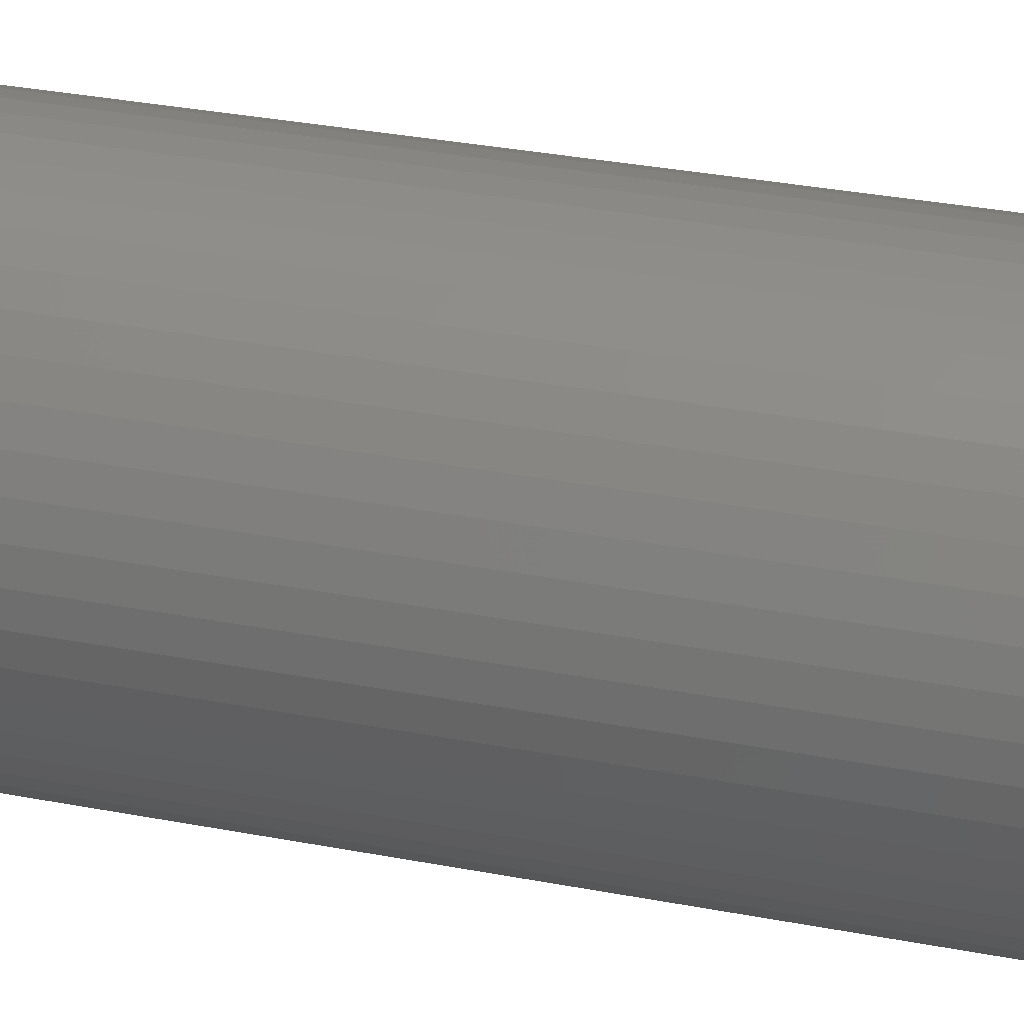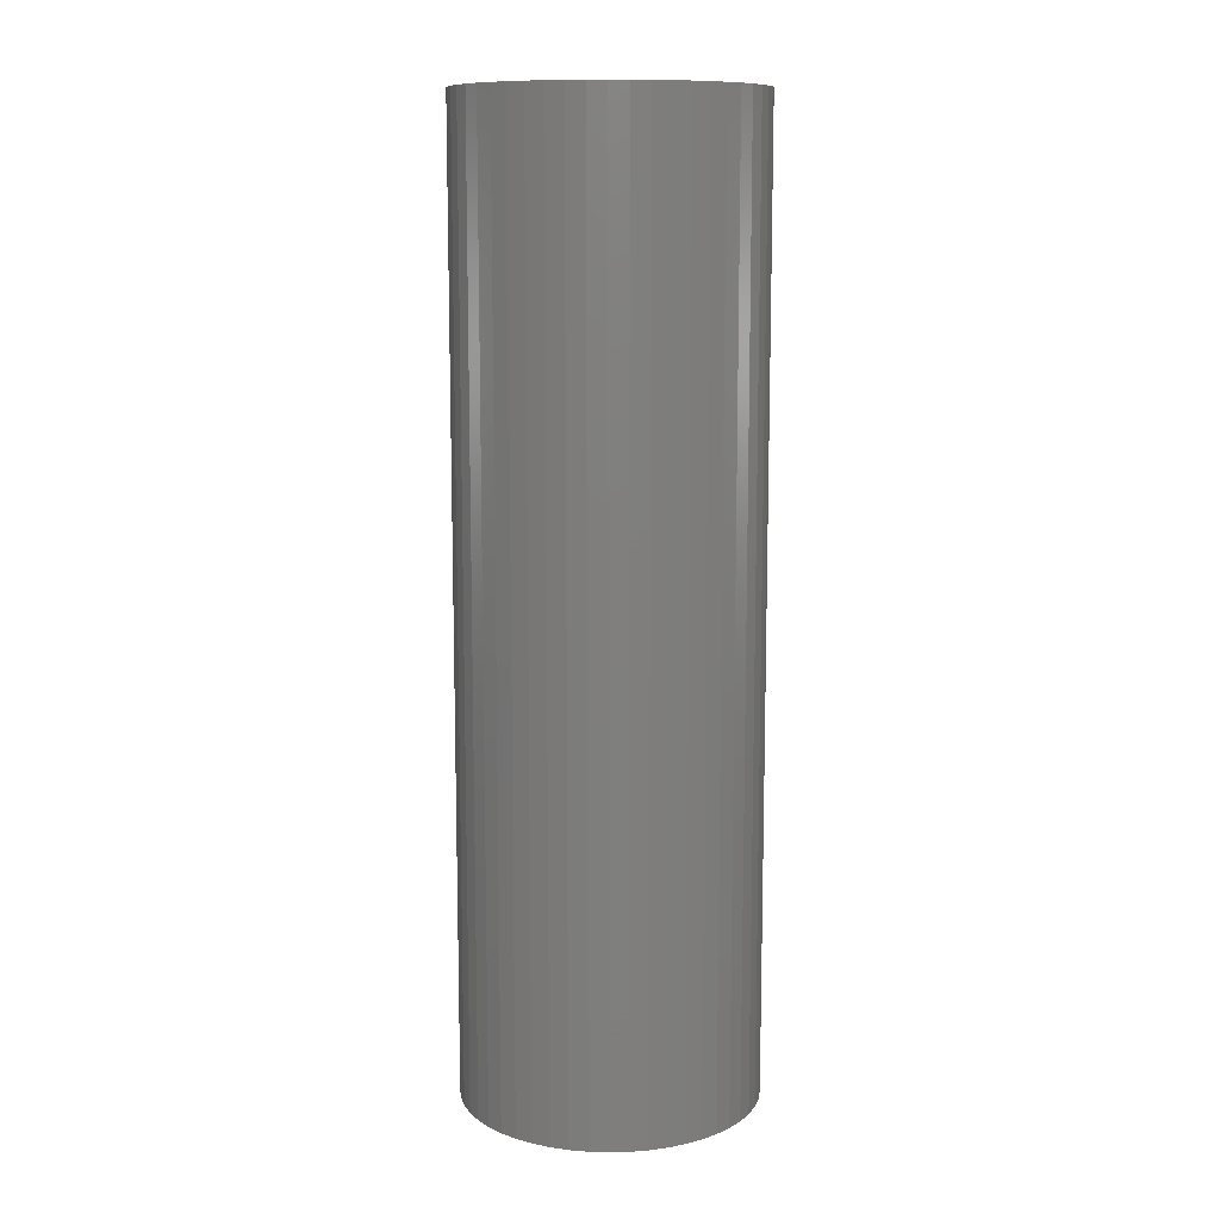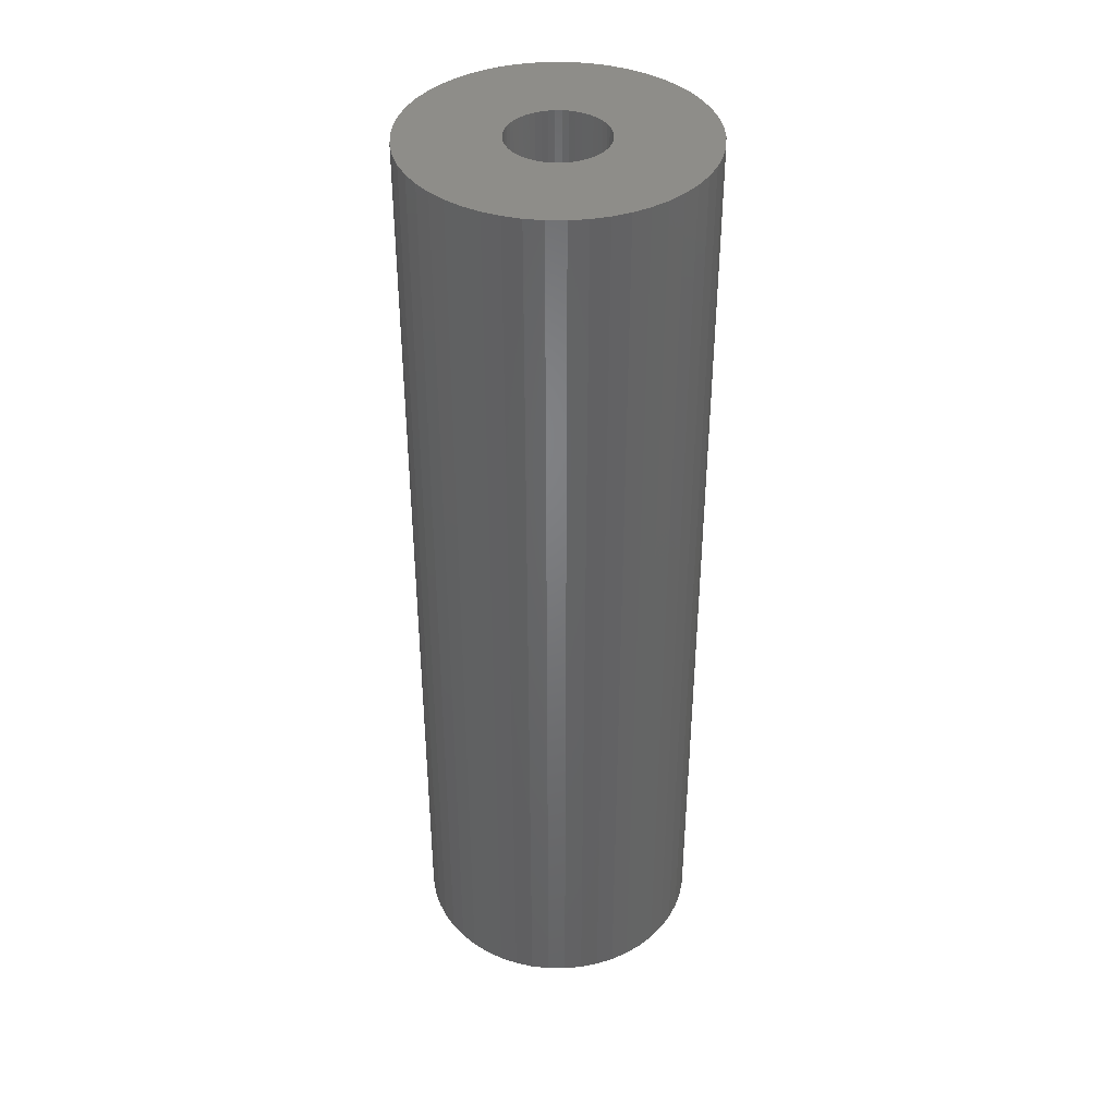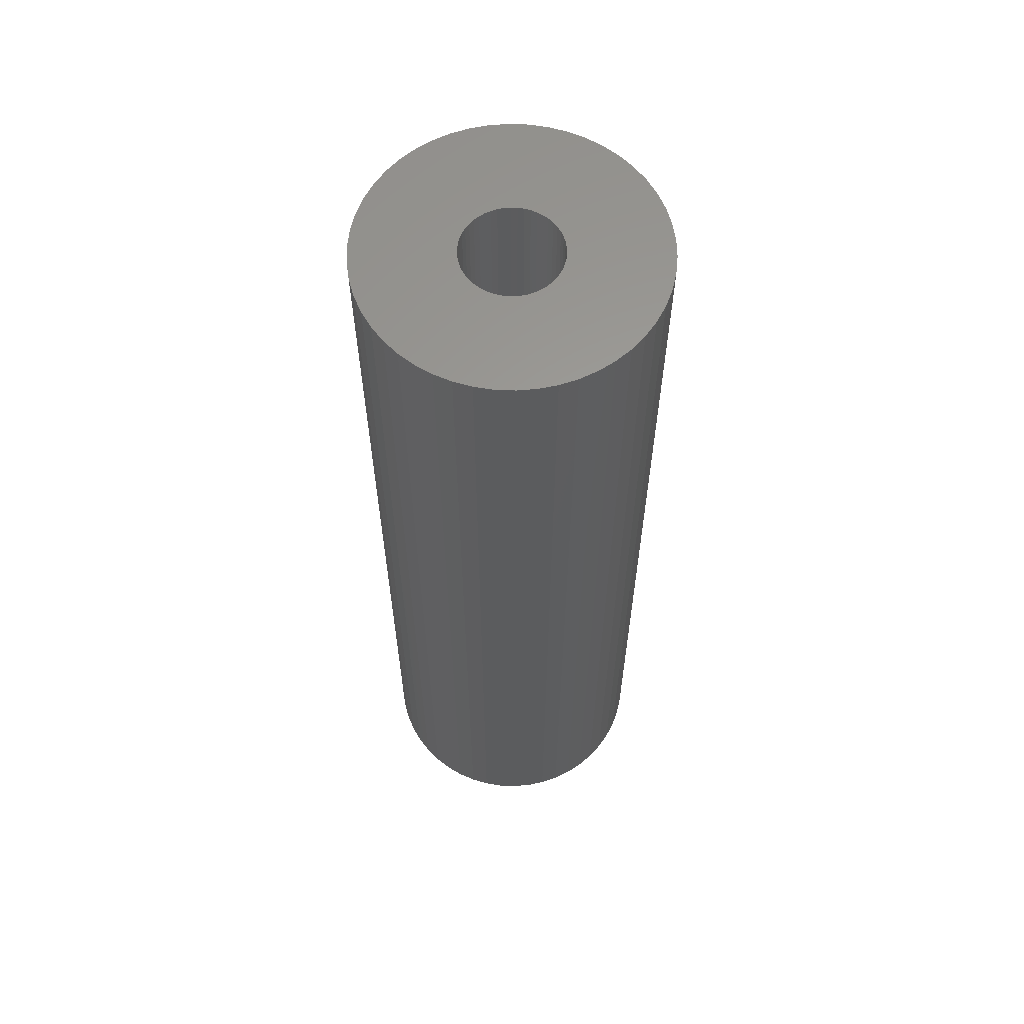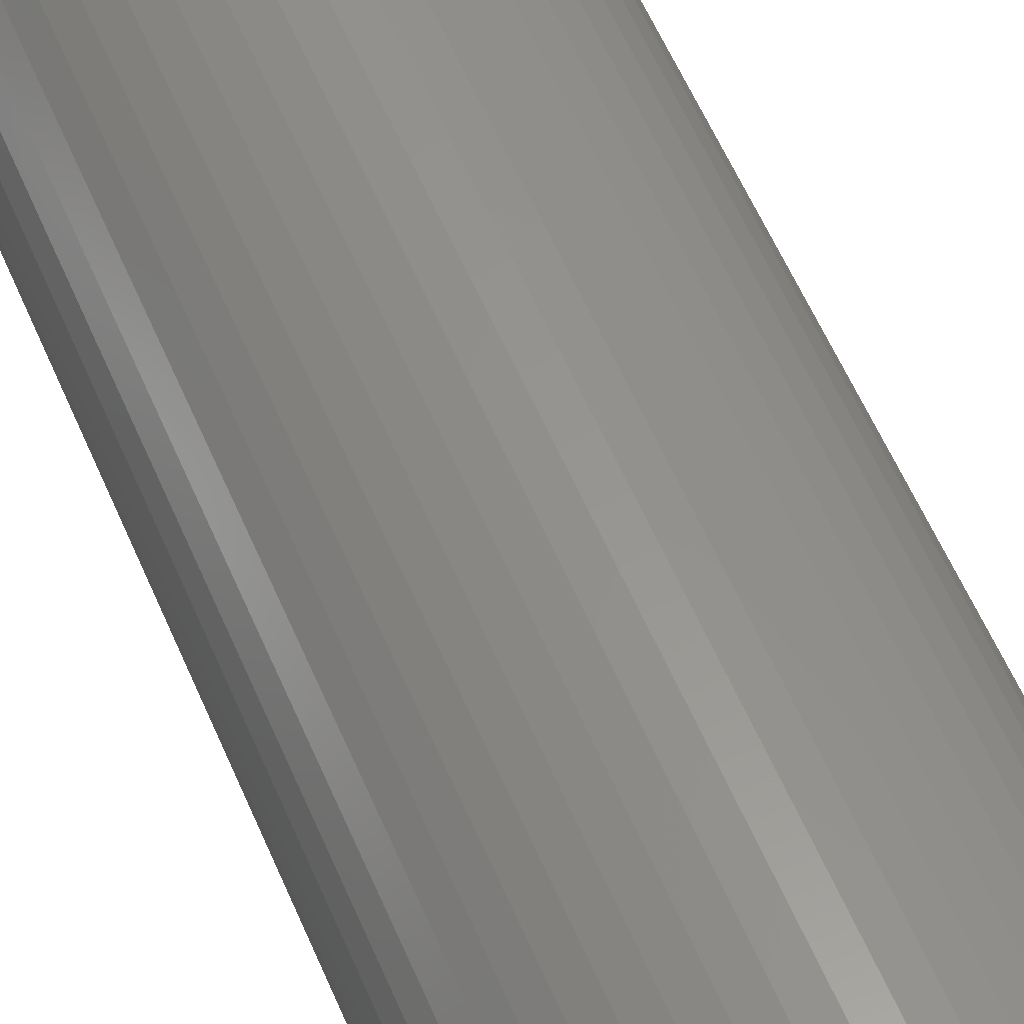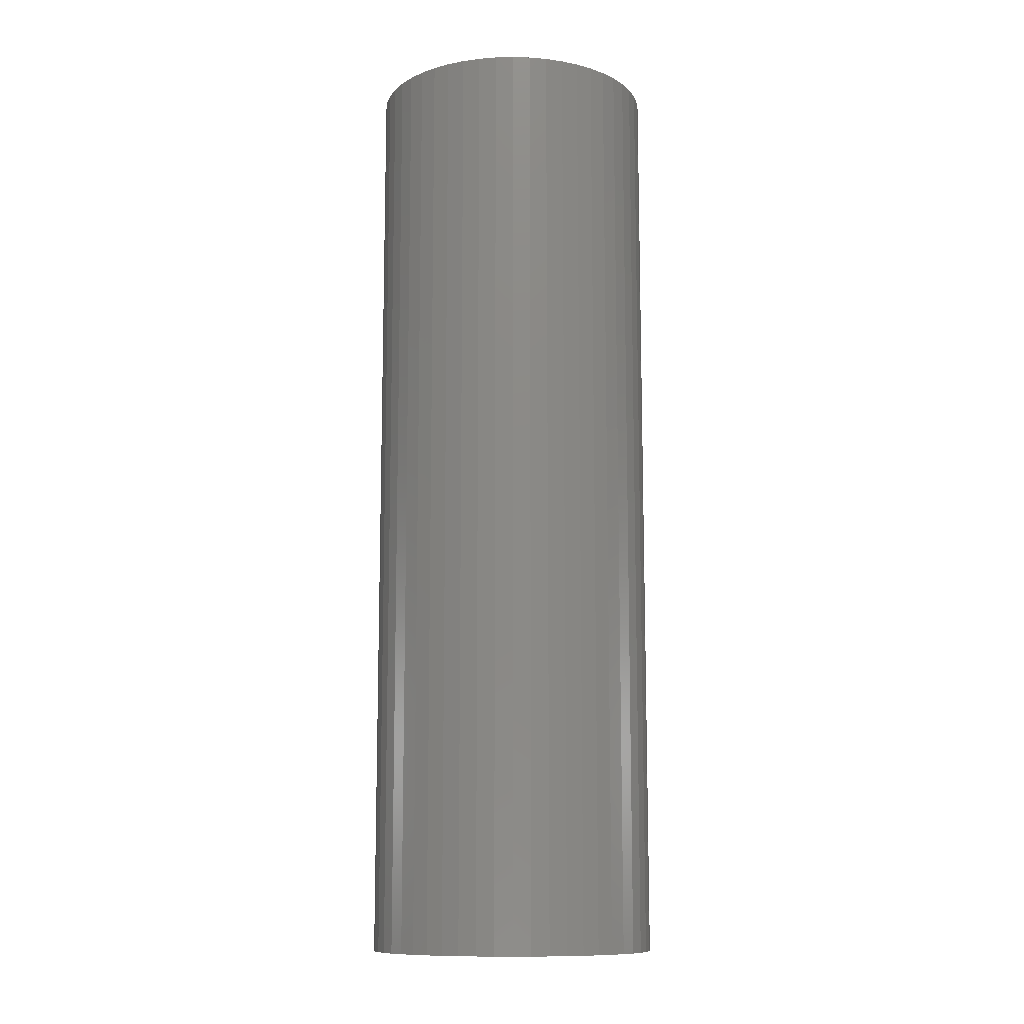
<metadata>
{"format":"stl","ext":"stl","renderer":"f3d","projection":"perspective","resolution":1024,"background":"white","views":[{"elev":29.4,"azim":106.4,"up":"+Y"},{"elev":11.0,"azim":76.2,"up":"+Z"},{"elev":39.5,"azim":108.6,"up":"+Z"},{"elev":61.0,"azim":52.7,"up":"+Z"},{"elev":57.9,"azim":157.1,"up":"+Y"},{"elev":-11.3,"azim":-126.3,"up":"+Z"}]}
</metadata>
<code>
# stl→obj: 200 verts, 400 faces
v 12 0 39
v 11.91 1.504 -39
v 11.91 1.504 39
v 12 0 -39
v -12 0 -39
v -11.91 1.504 39
v -11.91 1.504 -39
v -12 0 39
v 0.7535 11.98 -39
v -0.7535 11.98 39
v 0.7535 11.98 39
v -0.7535 11.98 -39
v -0.7535 -11.98 -39
v 0.7535 -11.98 39
v -0.7535 -11.98 39
v 0.7535 -11.98 -39
v 8.748 8.215 -39
v 7.649 9.246 39
v 8.748 8.215 39
v 7.649 9.246 -39
v -7.649 9.246 -39
v -8.748 8.215 39
v -7.649 9.246 39
v -8.748 8.215 -39
v -3.708 11.41 -39
v -5.109 10.86 39
v -3.708 11.41 39
v -5.109 10.86 -39
v 9.708 -7.053 39
v 10.52 -5.781 -39
v 10.52 -5.781 39
v 9.708 -7.053 -39
v 11.16 4.417 39
v 10.52 5.781 -39
v 10.52 5.781 39
v 11.16 4.417 -39
v 11.62 2.984 -39
v 11.62 2.984 39
v 9.708 7.053 -39
v 9.708 7.053 39
v 5.109 10.86 -39
v 3.708 11.41 39
v 5.109 10.86 39
v 3.708 11.41 -39
v 2.249 11.79 39
v 2.249 11.79 -39
v 6.43 10.13 -39
v 6.43 10.13 39
v -11.16 4.417 -39
v -10.52 5.781 39
v -10.52 5.781 -39
v -11.16 4.417 39
v -9.708 7.053 -39
v -9.708 7.053 39
v -11.62 2.984 -39
v -11.62 2.984 39
v -2.249 11.79 39
v -2.249 11.79 -39
v 2.249 -11.79 39
v 2.249 -11.79 -39
v 4 0 39
v 3.968 0.5013 39
v 11.91 -1.504 39
v 3.874 0.9948 39
v 3.968 -0.5013 39
v 3.719 1.472 39
v 11.62 -2.984 39
v 3.505 1.927 39
v 3.874 -0.9948 39
v 3.236 2.351 39
v 11.16 -4.417 39
v 2.916 2.738 39
v 3.719 -1.472 39
v 2.55 3.082 39
v 2.143 3.377 39
v 3.505 -1.927 39
v 1.703 3.619 39
v 1.236 3.804 39
v 0.7495 3.929 39
v 0.2512 3.992 39
v -0.2512 3.992 39
v -0.7495 3.929 39
v -1.236 3.804 39
v -1.703 3.619 39
v -2.143 3.377 39
v -6.43 10.13 39
v -2.55 3.082 39
v -2.916 2.738 39
v -3.236 2.351 39
v -3.505 1.927 39
v 3.236 -2.351 39
v 8.748 -8.215 39
v 2.916 -2.738 39
v 7.649 -9.246 39
v 2.55 -3.082 39
v 6.43 -10.13 39
v 2.143 -3.377 39
v 5.109 -10.86 39
v 1.703 -3.619 39
v 3.708 -11.41 39
v 1.236 -3.804 39
v 0.7495 -3.929 39
v 0.2512 -3.992 39
v -0.2512 -3.992 39
v -0.7495 -3.929 39
v -2.249 -11.79 39
v -1.236 -3.804 39
v -3.708 -11.41 39
v -1.703 -3.619 39
v -5.109 -10.86 39
v -2.143 -3.377 39
v -6.43 -10.13 39
v -2.55 -3.082 39
v -7.649 -9.246 39
v -2.916 -2.738 39
v -8.748 -8.215 39
v -3.236 -2.351 39
v -9.708 -7.053 39
v -3.505 -1.927 39
v -10.52 -5.781 39
v -3.719 -1.472 39
v -11.16 -4.417 39
v -3.874 -0.9948 39
v -11.62 -2.984 39
v -3.968 -0.5013 39
v -11.91 -1.504 39
v -4 0 39
v -3.719 1.472 39
v -3.874 0.9948 39
v -3.968 0.5013 39
v -6.43 10.13 -39
v 11.91 -1.504 -39
v 8.748 -8.215 -39
v 11.62 -2.984 -39
v 11.16 -4.417 -39
v -8.748 -8.215 -39
v -7.649 -9.246 -39
v -10.52 -5.781 -39
v -11.16 -4.417 -39
v -9.708 -7.053 -39
v 4 0 -39
v 3.968 -0.5013 -39
v 3.874 -0.9948 -39
v 3.968 0.5013 -39
v 3.719 -1.472 -39
v 3.505 -1.927 -39
v 3.874 0.9948 -39
v 3.236 -2.351 -39
v 2.916 -2.738 -39
v 7.649 -9.246 -39
v 3.719 1.472 -39
v 2.55 -3.082 -39
v 6.43 -10.13 -39
v 2.143 -3.377 -39
v 5.109 -10.86 -39
v 3.505 1.927 -39
v 1.703 -3.619 -39
v 3.708 -11.41 -39
v 1.236 -3.804 -39
v 0.7495 -3.929 -39
v 0.2512 -3.992 -39
v -0.2512 -3.992 -39
v -0.7495 -3.929 -39
v -2.249 -11.79 -39
v -1.236 -3.804 -39
v -3.708 -11.41 -39
v -1.703 -3.619 -39
v -5.109 -10.86 -39
v -2.143 -3.377 -39
v -6.43 -10.13 -39
v -2.55 -3.082 -39
v -2.916 -2.738 -39
v -3.236 -2.351 -39
v -3.505 -1.927 -39
v 3.236 2.351 -39
v 2.916 2.738 -39
v 2.55 3.082 -39
v 2.143 3.377 -39
v 1.703 3.619 -39
v 1.236 3.804 -39
v 0.7495 3.929 -39
v 0.2512 3.992 -39
v -0.2512 3.992 -39
v -0.7495 3.929 -39
v -1.236 3.804 -39
v -1.703 3.619 -39
v -2.143 3.377 -39
v -2.55 3.082 -39
v -2.916 2.738 -39
v -3.236 2.351 -39
v -3.505 1.927 -39
v -3.719 1.472 -39
v -3.874 0.9948 -39
v -3.968 0.5013 -39
v -4 0 -39
v -3.719 -1.472 -39
v -3.874 -0.9948 -39
v -11.62 -2.984 -39
v -3.968 -0.5013 -39
v -11.91 -1.504 -39
f 1 2 3
f 2 1 4
f 5 6 7
f 6 5 8
f 9 10 11
f 10 9 12
f 13 14 15
f 14 13 16
f 17 18 19
f 18 17 20
f 21 22 23
f 22 21 24
f 25 26 27
f 26 25 28
f 29 30 31
f 30 29 32
f 33 34 35
f 34 33 36
f 3 37 38
f 37 3 2
f 35 39 40
f 39 35 34
f 41 42 43
f 42 41 44
f 44 45 42
f 45 44 46
f 47 43 48
f 43 47 41
f 49 50 51
f 50 49 52
f 53 22 24
f 22 53 54
f 55 52 49
f 52 55 56
f 12 57 10
f 57 12 58
f 16 59 14
f 59 16 60
f 38 36 33
f 36 38 37
f 40 17 19
f 17 40 39
f 46 11 45
f 11 46 9
f 20 48 18
f 48 20 47
f 51 54 53
f 54 51 50
f 7 56 55
f 56 7 6
f 61 1 3
f 62 3 38
f 1 61 63
f 64 38 33
f 65 63 61
f 66 33 35
f 63 65 67
f 68 35 40
f 69 67 65
f 70 40 19
f 67 69 71
f 72 19 18
f 73 71 69
f 74 18 48
f 71 73 31
f 75 48 43
f 76 31 73
f 31 76 29
f 3 62 61
f 38 64 62
f 33 66 64
f 77 43 42
f 35 68 66
f 40 70 68
f 19 72 70
f 18 74 72
f 78 42 45
f 48 75 74
f 43 77 75
f 42 78 77
f 79 45 11
f 45 79 78
f 11 80 79
f 11 81 80
f 10 81 11
f 81 10 82
f 57 82 10
f 82 57 83
f 27 83 57
f 83 27 84
f 26 84 27
f 84 26 85
f 86 85 26
f 85 86 87
f 23 87 86
f 87 23 88
f 22 88 23
f 88 22 89
f 54 89 22
f 89 54 90
f 91 29 76
f 29 91 92
f 93 92 91
f 92 93 94
f 95 94 93
f 94 95 96
f 97 96 95
f 96 97 98
f 99 98 97
f 98 99 100
f 101 100 99
f 100 101 59
f 102 59 101
f 59 102 14
f 103 14 102
f 104 14 103
f 15 104 105
f 104 15 14
f 106 105 107
f 108 107 109
f 110 109 111
f 105 106 15
f 112 111 113
f 114 113 115
f 116 115 117
f 118 117 119
f 107 108 106
f 120 119 121
f 122 121 123
f 124 123 125
f 126 125 127
f 50 90 54
f 109 110 108
f 90 50 128
f 111 112 110
f 52 128 50
f 113 114 112
f 128 52 129
f 115 116 114
f 56 129 52
f 117 118 116
f 129 56 130
f 119 120 118
f 6 130 56
f 121 122 120
f 130 6 127
f 123 124 122
f 8 127 6
f 125 126 124
f 127 8 126
f 28 86 26
f 86 28 131
f 131 23 86
f 23 131 21
f 58 27 57
f 27 58 25
f 63 4 1
f 4 63 132
f 92 32 29
f 32 92 133
f 71 134 67
f 134 71 135
f 67 132 63
f 132 67 134
f 136 114 116
f 114 136 137
f 138 122 139
f 122 138 120
f 136 118 140
f 118 136 116
f 141 4 132
f 142 132 134
f 4 141 2
f 143 134 135
f 144 2 141
f 145 135 30
f 2 144 37
f 146 30 32
f 147 37 144
f 148 32 133
f 37 147 36
f 149 133 150
f 151 36 147
f 152 150 153
f 36 151 34
f 154 153 155
f 156 34 151
f 34 156 39
f 132 142 141
f 134 143 142
f 135 145 143
f 157 155 158
f 30 146 145
f 32 148 146
f 133 149 148
f 150 152 149
f 159 158 60
f 153 154 152
f 155 157 154
f 158 159 157
f 160 60 16
f 60 160 159
f 16 161 160
f 16 162 161
f 13 162 16
f 162 13 163
f 164 163 13
f 163 164 165
f 166 165 164
f 165 166 167
f 168 167 166
f 167 168 169
f 170 169 168
f 169 170 171
f 137 171 170
f 171 137 172
f 136 172 137
f 172 136 173
f 140 173 136
f 173 140 174
f 175 39 156
f 39 175 17
f 176 17 175
f 17 176 20
f 177 20 176
f 20 177 47
f 178 47 177
f 47 178 41
f 179 41 178
f 41 179 44
f 180 44 179
f 44 180 46
f 181 46 180
f 46 181 9
f 182 9 181
f 183 9 182
f 12 183 184
f 183 12 9
f 58 184 185
f 25 185 186
f 28 186 187
f 184 58 12
f 131 187 188
f 21 188 189
f 24 189 190
f 53 190 191
f 185 25 58
f 51 191 192
f 49 192 193
f 55 193 194
f 7 194 195
f 138 174 140
f 186 28 25
f 174 138 196
f 187 131 28
f 139 196 138
f 188 21 131
f 196 139 197
f 189 24 21
f 198 197 139
f 190 53 24
f 197 198 199
f 191 51 53
f 200 199 198
f 192 49 51
f 199 200 195
f 193 55 49
f 5 195 200
f 194 7 55
f 195 5 7
f 155 96 98
f 96 155 153
f 150 92 94
f 92 150 133
f 31 135 71
f 135 31 30
f 139 124 198
f 124 139 122
f 158 98 100
f 98 158 155
f 60 100 59
f 100 60 158
f 164 15 106
f 15 164 13
f 137 112 114
f 112 137 170
f 140 120 138
f 120 140 118
f 198 126 200
f 126 198 124
f 200 8 5
f 8 200 126
f 153 94 96
f 94 153 150
f 166 106 108
f 106 166 164
f 168 108 110
f 108 168 166
f 170 110 112
f 110 170 168
f 141 62 144
f 62 141 61
f 127 194 130
f 194 127 195
f 183 80 81
f 80 183 182
f 161 104 103
f 104 161 162
f 177 72 74
f 72 177 176
f 189 87 88
f 87 189 188
f 186 83 84
f 83 186 185
f 146 73 145
f 73 146 76
f 151 68 156
f 68 151 66
f 156 70 175
f 70 156 68
f 180 77 78
f 77 180 179
f 181 78 79
f 78 181 180
f 178 74 75
f 74 178 177
f 128 191 90
f 191 128 192
f 89 189 88
f 189 89 190
f 129 192 128
f 192 129 193
f 187 84 85
f 84 187 186
f 185 82 83
f 82 185 184
f 160 103 102
f 103 160 161
f 147 66 151
f 66 147 64
f 144 64 147
f 64 144 62
f 175 72 176
f 72 175 70
f 182 79 80
f 79 182 181
f 179 75 77
f 75 179 178
f 90 190 89
f 190 90 191
f 130 193 129
f 193 130 194
f 188 85 87
f 85 188 187
f 184 81 82
f 81 184 183
f 154 99 97
f 99 154 157
f 149 91 148
f 91 149 93
f 145 69 143
f 69 145 73
f 143 65 142
f 65 143 69
f 115 173 117
f 173 115 172
f 148 76 146
f 76 148 91
f 142 61 141
f 61 142 65
f 163 107 105
f 107 163 165
f 121 197 123
f 197 121 196
f 125 195 127
f 195 125 199
f 157 101 99
f 101 157 159
f 159 102 101
f 102 159 160
f 149 95 93
f 95 149 152
f 152 97 95
f 97 152 154
f 162 105 104
f 105 162 163
f 165 109 107
f 109 165 167
f 117 174 119
f 174 117 173
f 119 196 121
f 196 119 174
f 123 199 125
f 199 123 197
f 167 111 109
f 111 167 169
f 169 113 111
f 113 169 171
f 171 115 113
f 115 171 172

</code>
